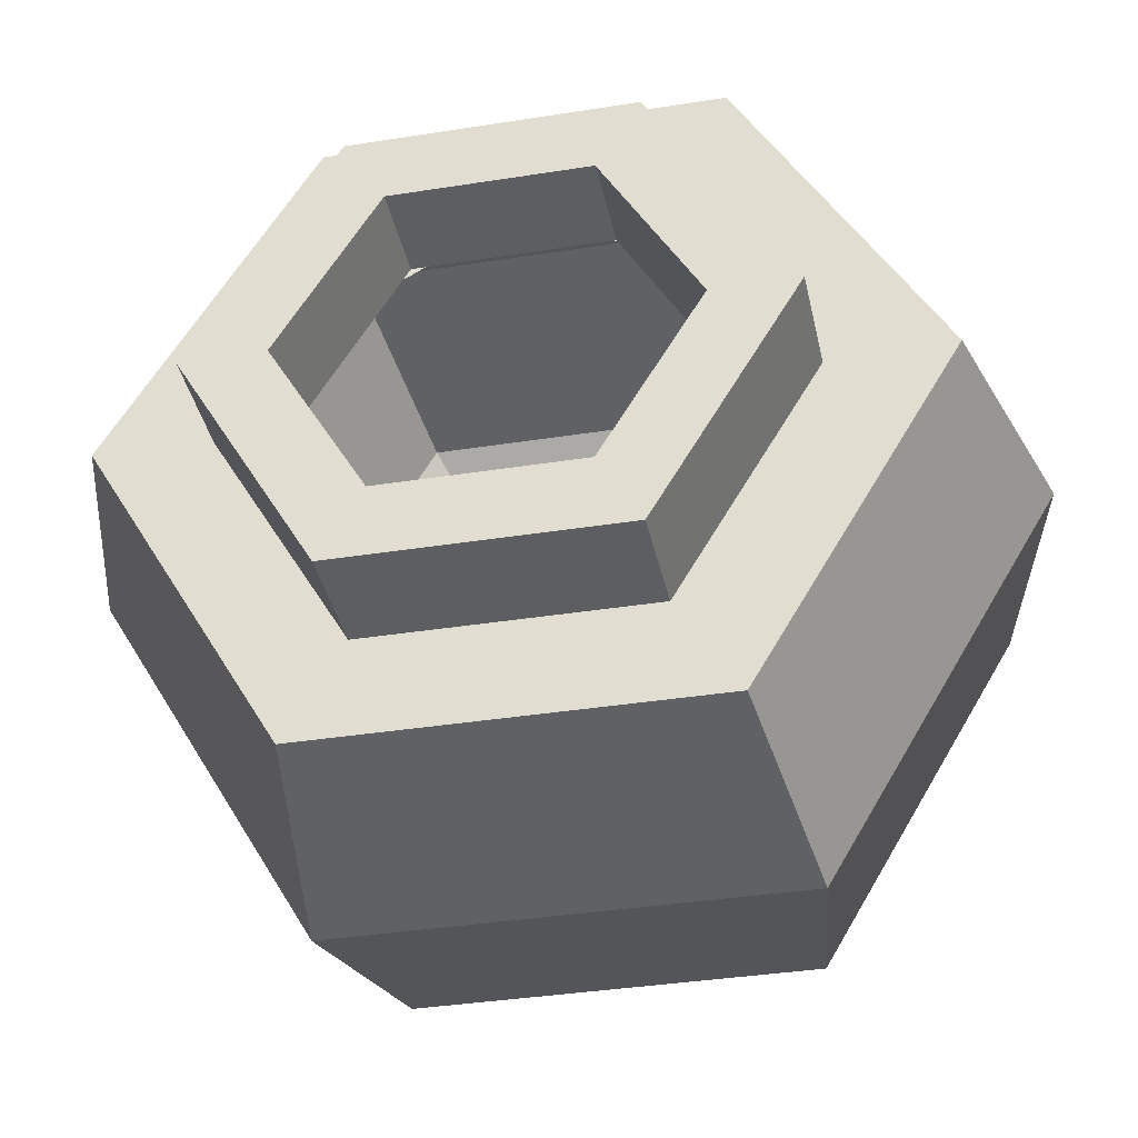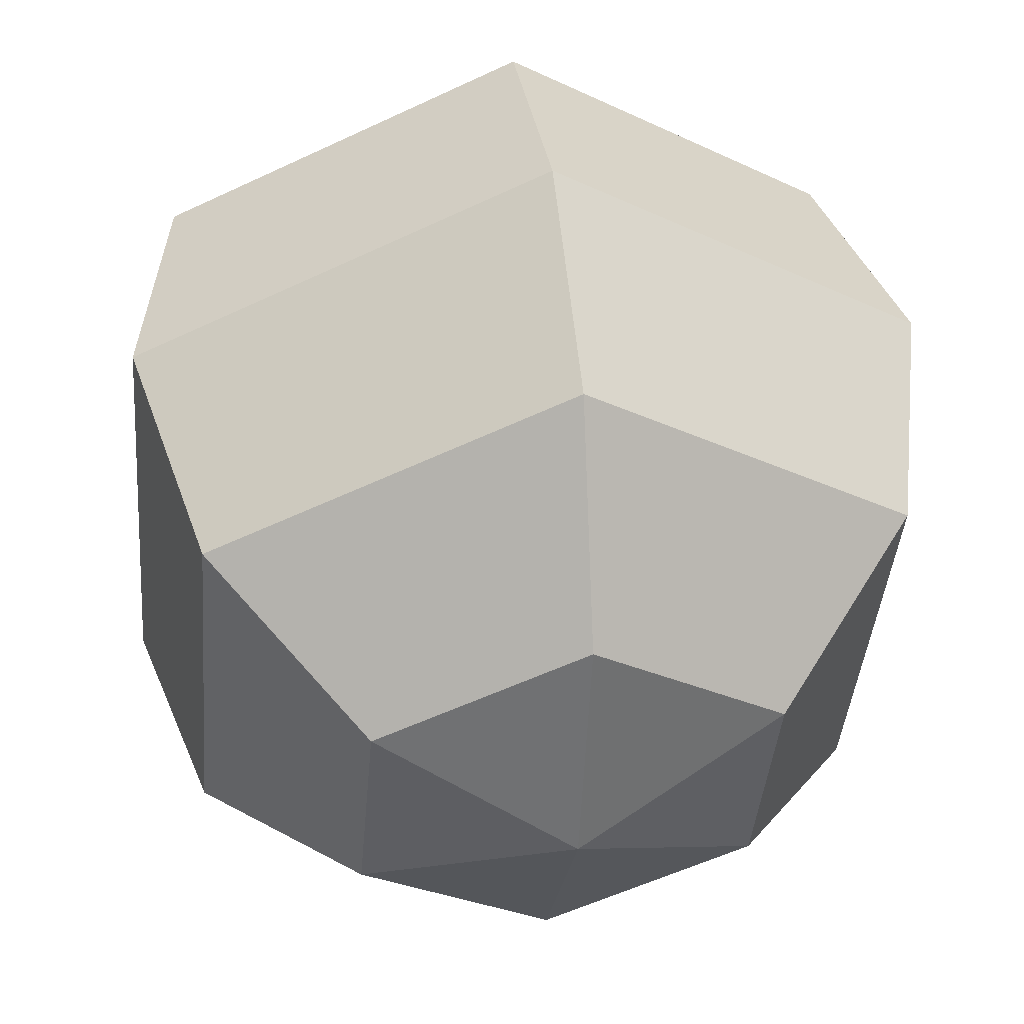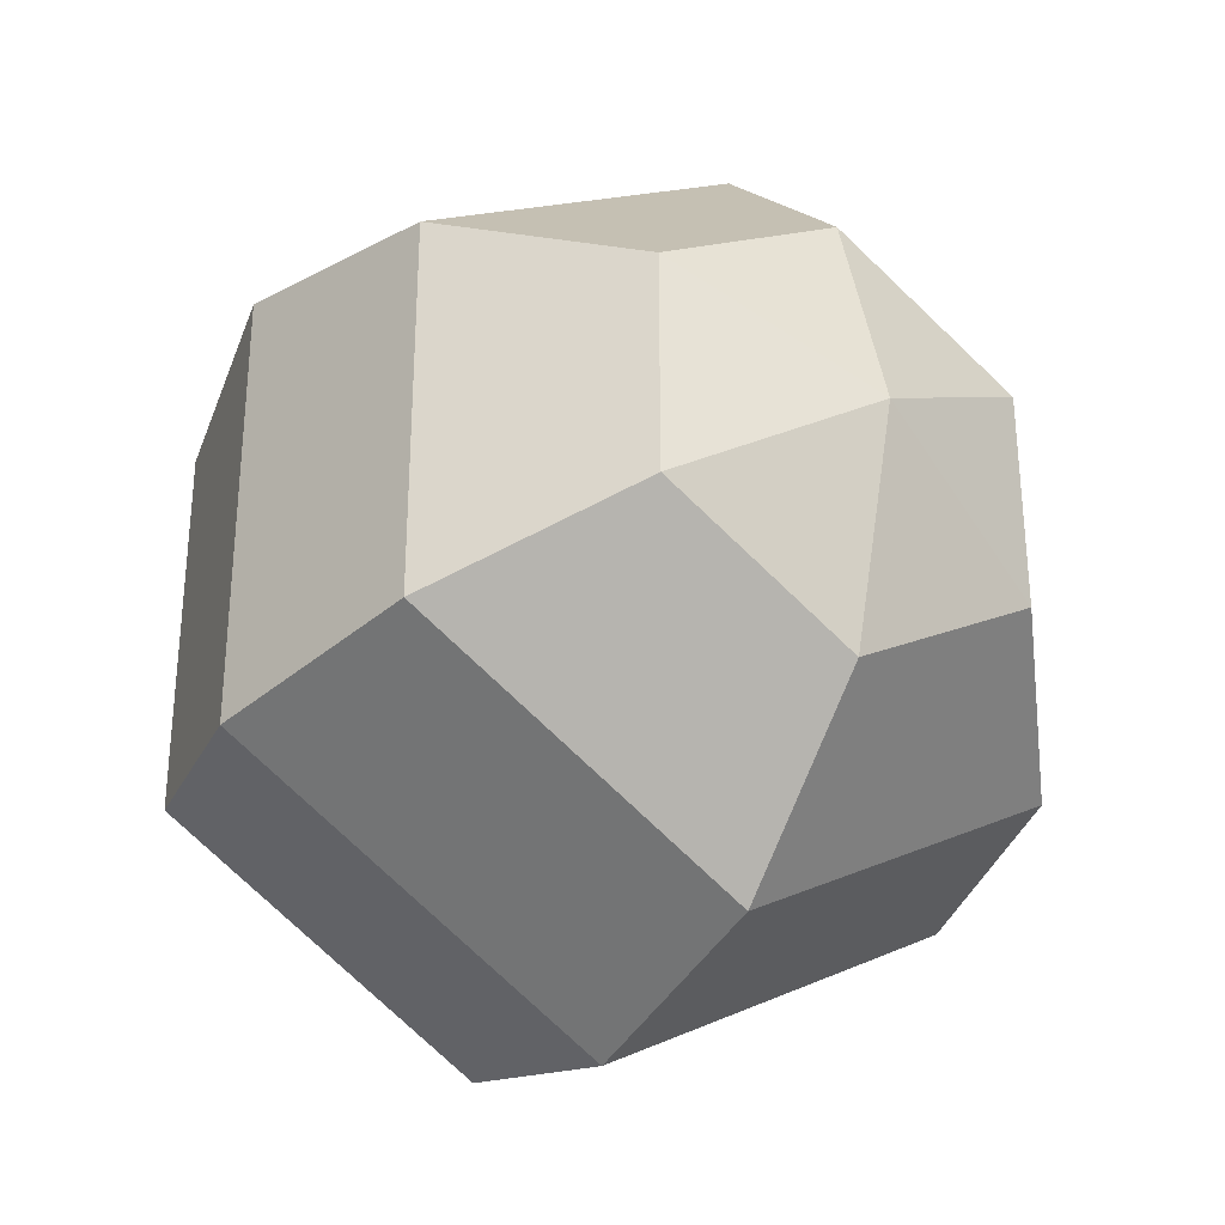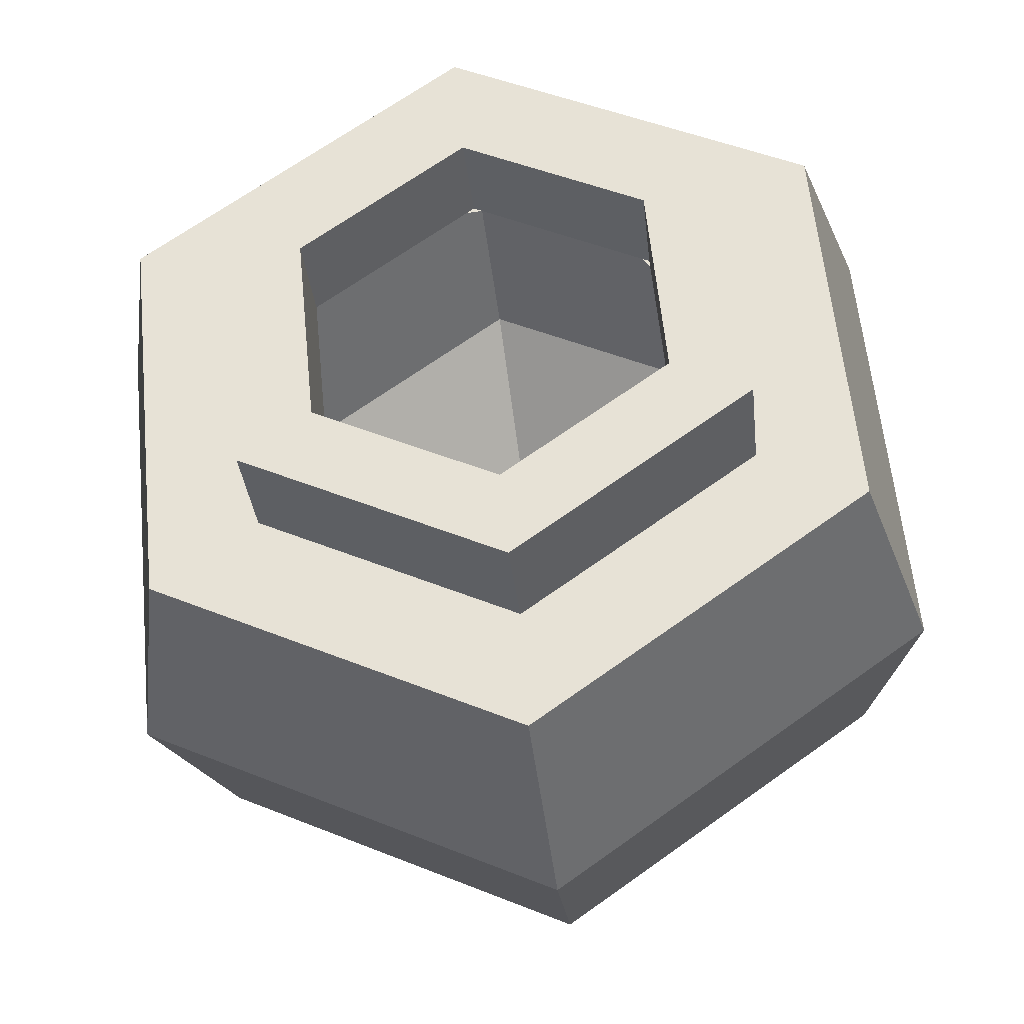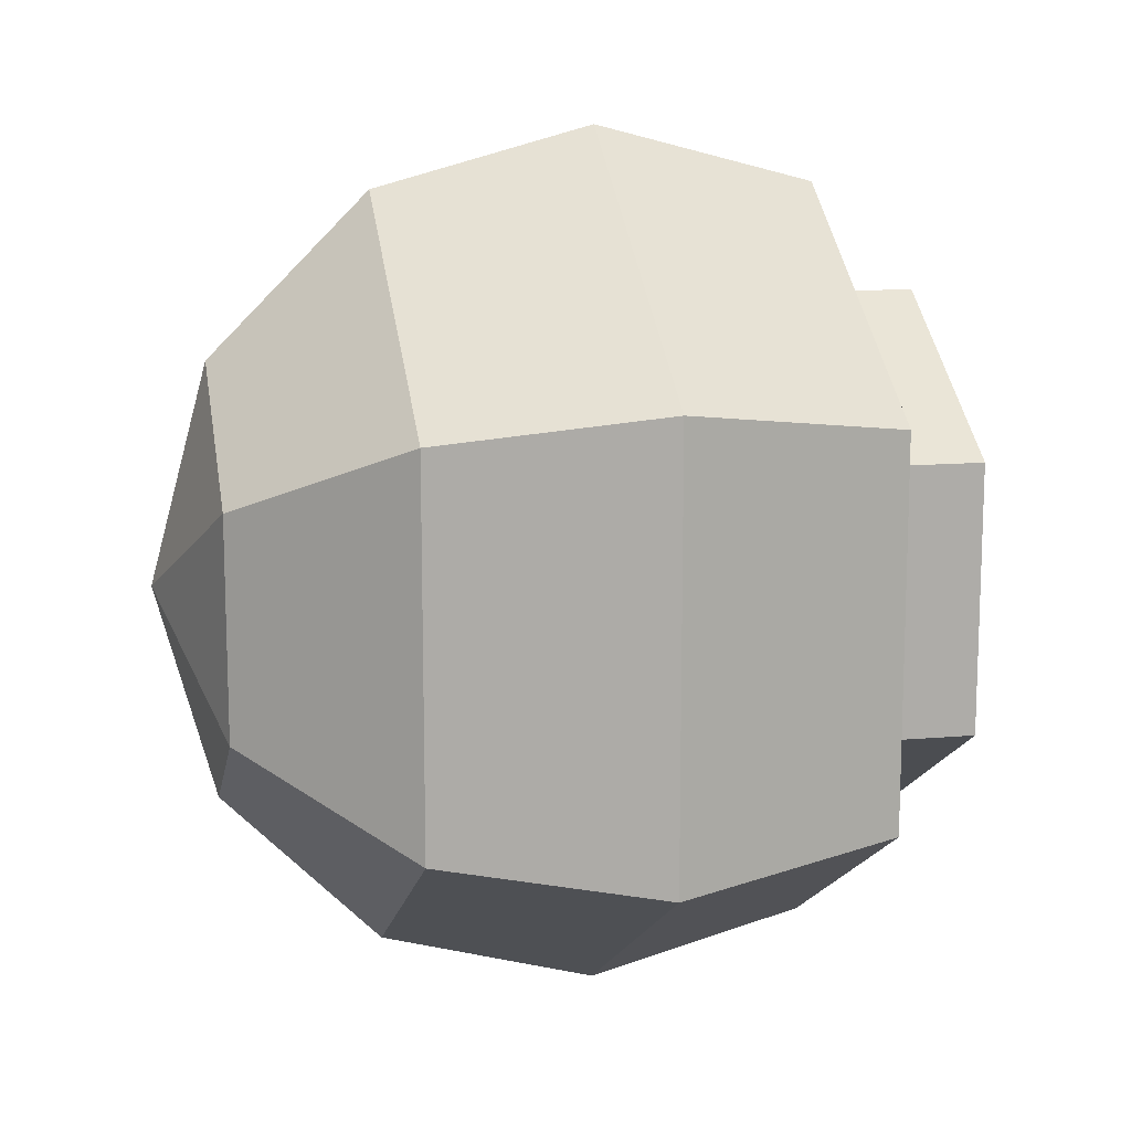
<metadata>
{"format":"obj","ext":"obj","renderer":"f3d","projection":"perspective","resolution":1024,"background":"white","views":[{"elev":59.4,"azim":-150.3,"up":"+Z"},{"elev":-28.4,"azim":-125.6,"up":"+Z"},{"elev":-31.2,"azim":160.8,"up":"+Y"},{"elev":45.7,"azim":115.1,"up":"+Z"},{"elev":13.3,"azim":-87.4,"up":"+Y"}]}
</metadata>
<code>
o Sphere.009_Sphere.012
v 8.676 10.42 -4.342
v 8.683 10.53 -4.313
v 8.777 10.48 -4.336
v 8.729 10.64 -4.125
v 8.866 10.52 -4.274
v 8.703 10.61 -4.234
v 8.756 10.61 -4.017
v 8.917 10.53 -4.171
v 8.777 10.36 -4.336
v 8.866 10.32 -4.274
v 8.919 10.32 -4.057
v 8.917 10.31 -4.171
v 8.703 10.23 -4.234
v 8.683 10.31 -4.313
v 8.729 10.2 -4.125
v 8.54 10.32 -4.194
v 8.589 10.36 -4.29
v 8.756 10.23 -4.017
v 8.541 10.31 -4.079
v 8.54 10.52 -4.194
v 8.589 10.48 -4.29
v 8.593 10.32 -3.977
v 8.541 10.53 -4.079
v 8.593 10.52 -3.977
v 8.769 10.56 -3.964
v 8.867 10.49 -4.055
v 8.753 10.56 -4.027
v 8.883 10.49 -3.992
v 8.867 10.36 -4.055
v 8.883 10.36 -3.992
v 8.753 10.29 -4.027
v 8.769 10.29 -3.964
v 8.64 10.36 -3.999
v 8.689 10.38 -3.944
v 8.655 10.36 -3.936
v 8.64 10.49 -3.999
v 8.655 10.49 -3.936
v 8.678 10.47 -3.99
v 8.689 10.47 -3.944
v 8.848 10.38 -3.983
v 8.848 10.47 -3.983
v 8.769 10.33 -3.964
v 8.769 10.52 -3.964
v 8.758 10.33 -4.01
v 8.837 10.47 -4.029
v 8.758 10.52 -4.01
v 8.678 10.38 -3.99
v 8.837 10.38 -4.029
v 8.919 10.52 -4.057
v 8.81 10.52 -4.03
v 8.702 10.52 -4.003
v 8.647 10.42 -3.99
v 8.702 10.32 -4.003
v 8.864 10.42 -4.043
v 8.81 10.32 -4.03
f 1 2 3
f 4 5 6
f 2 5 3
f 7 8 4
f 1 3 9
f 8 10 5
f 3 10 9
f 8 11 12
f 12 13 10
f 9 13 14
f 11 15 12
f 1 9 14
f 14 16 17
f 18 19 15
f 1 14 17
f 15 16 13
f 17 20 21
f 22 23 19
f 1 17 21
f 16 23 20
f 21 6 2
f 24 4 23
f 1 21 2
f 20 4 6
f 52 22 53
f 25 26 27
f 28 29 26
f 30 31 29
f 32 33 31
f 32 34 35
f 35 36 33
f 37 27 36
f 34 38 39
f 28 40 30
f 35 39 37
f 25 41 28
f 32 40 42
f 37 43 25
f 40 44 42
f 43 45 41
f 39 46 43
f 42 47 34
f 41 48 40
f 4 8 5
f 2 6 5
f 7 49 8
f 8 12 10
f 3 5 10
f 8 49 11
f 12 15 13
f 9 10 13
f 11 18 15
f 14 13 16
f 18 22 19
f 15 19 16
f 17 16 20
f 22 24 23
f 16 19 23
f 21 20 6
f 24 7 4
f 20 23 4
f 49 7 50
f 24 22 52
f 18 11 55
f 25 28 26
f 28 30 29
f 30 32 31
f 32 35 33
f 32 42 34
f 35 37 36
f 37 25 27
f 34 47 38
f 28 41 40
f 35 34 39
f 25 43 41
f 32 30 40
f 37 39 43
f 40 48 44
f 43 46 45
f 39 38 46
f 42 44 47
f 41 45 48
f 7 51 50
f 49 50 54
f 7 24 51
f 54 55 11
f 51 24 52
f 22 18 53
f 11 49 54
f 53 18 55

</code>
